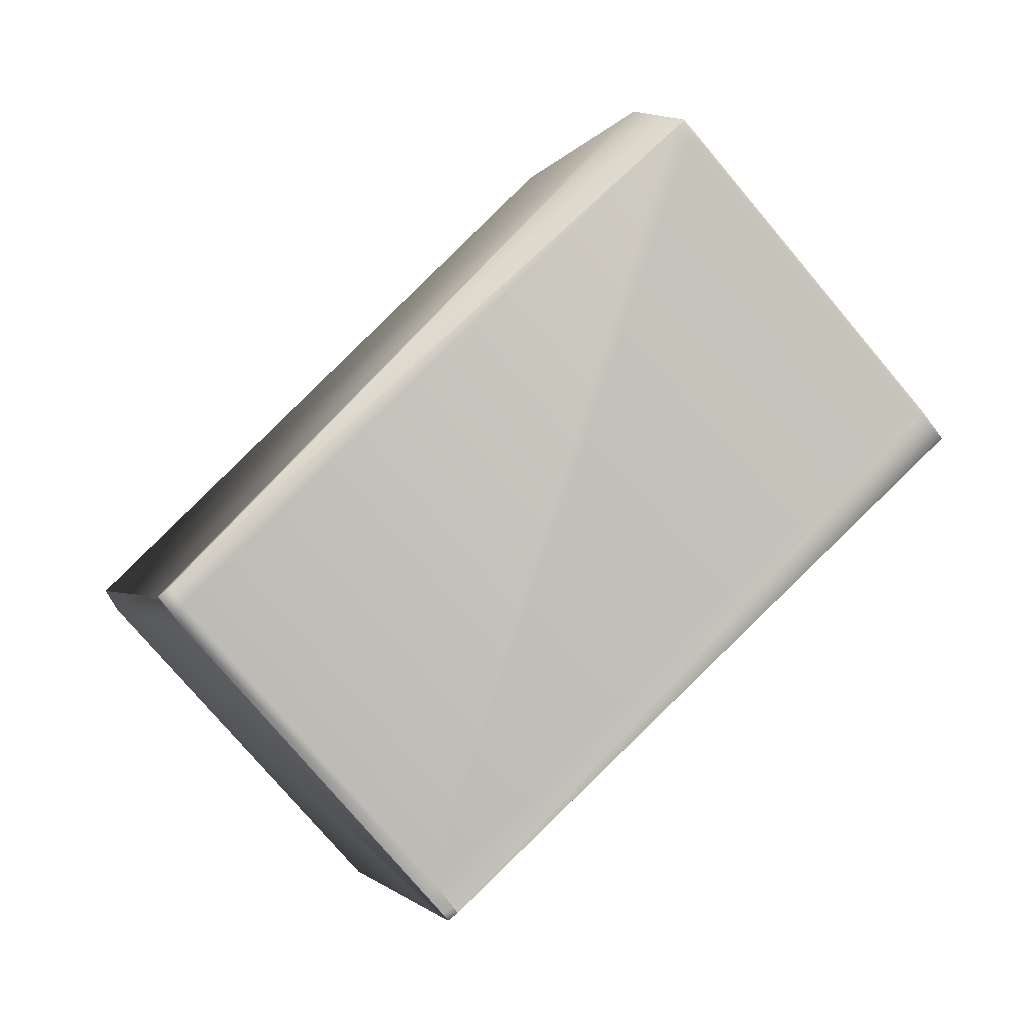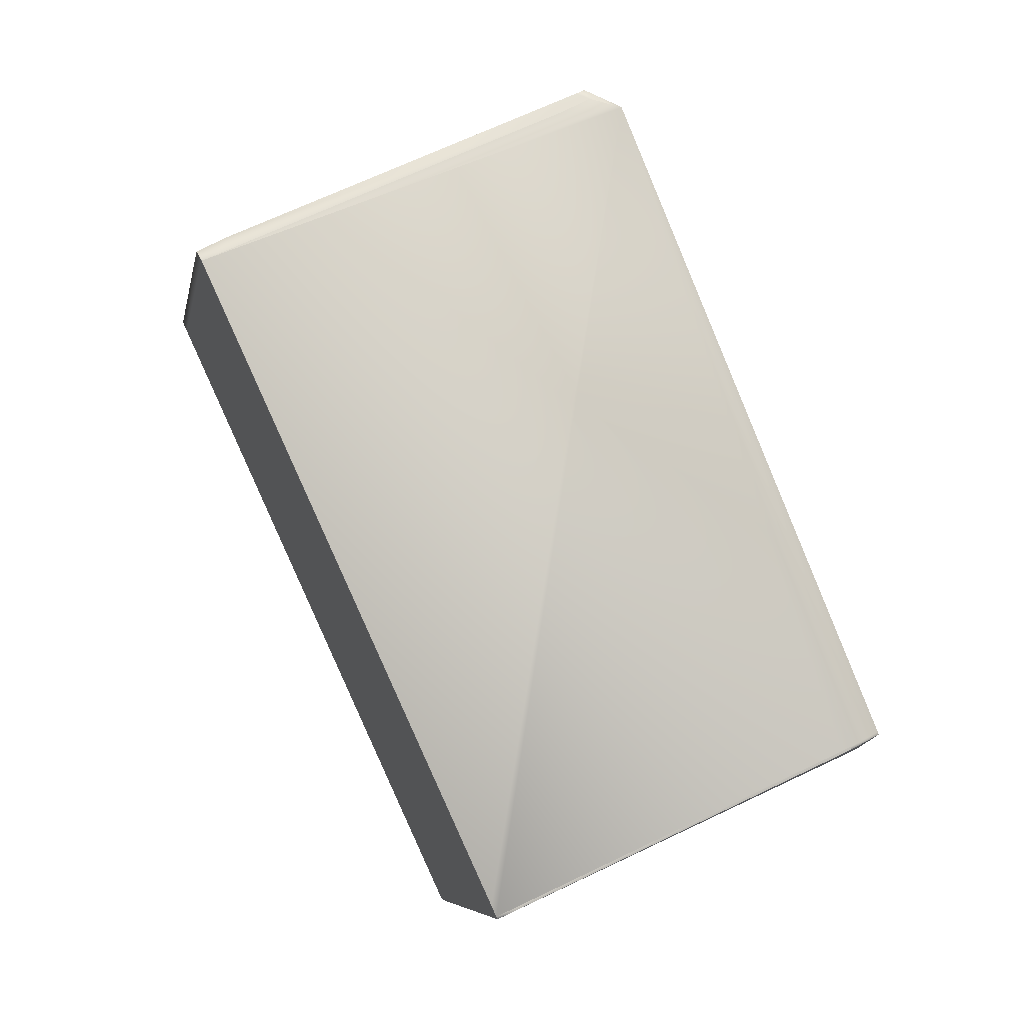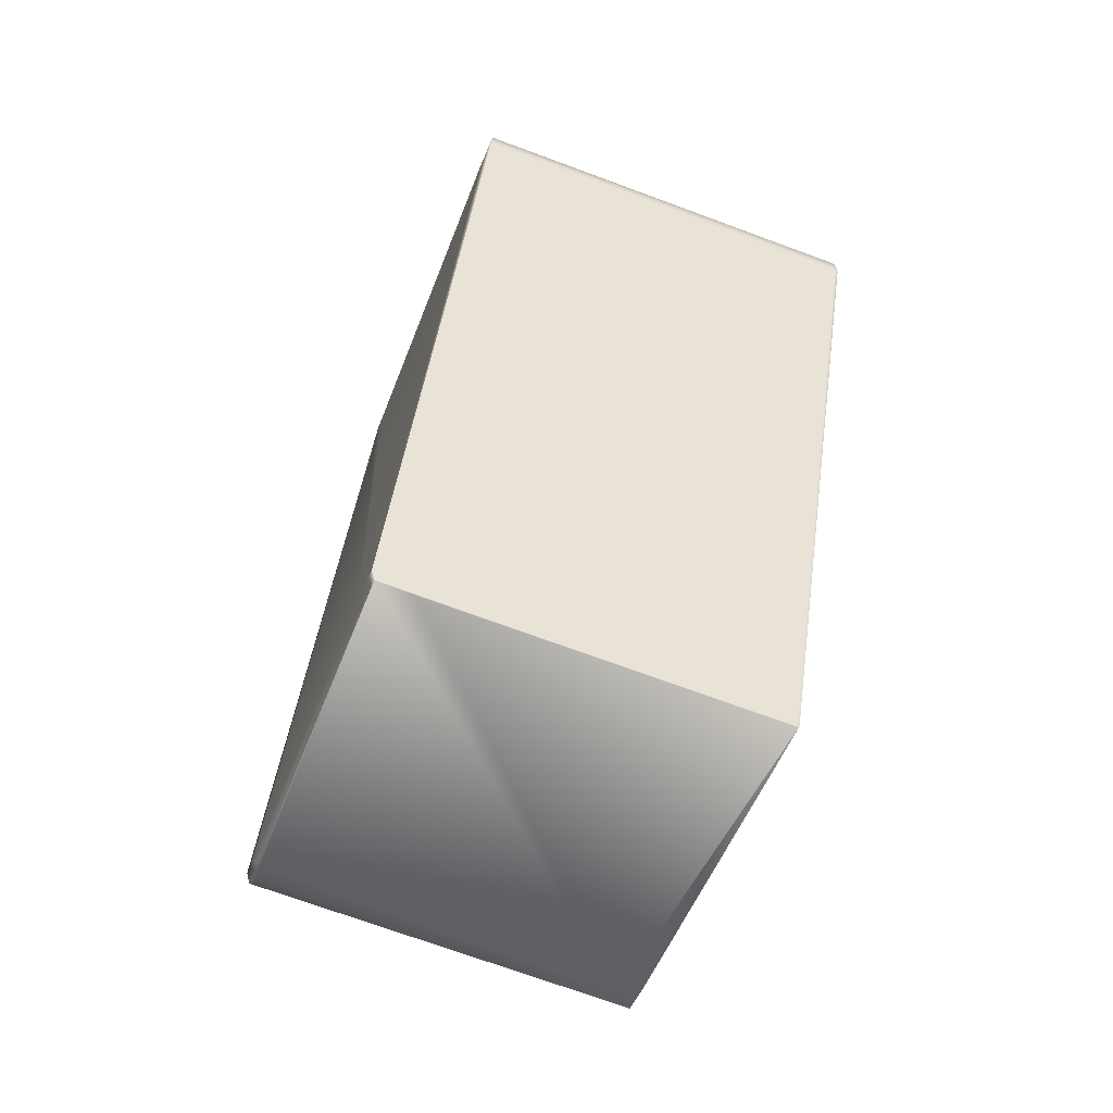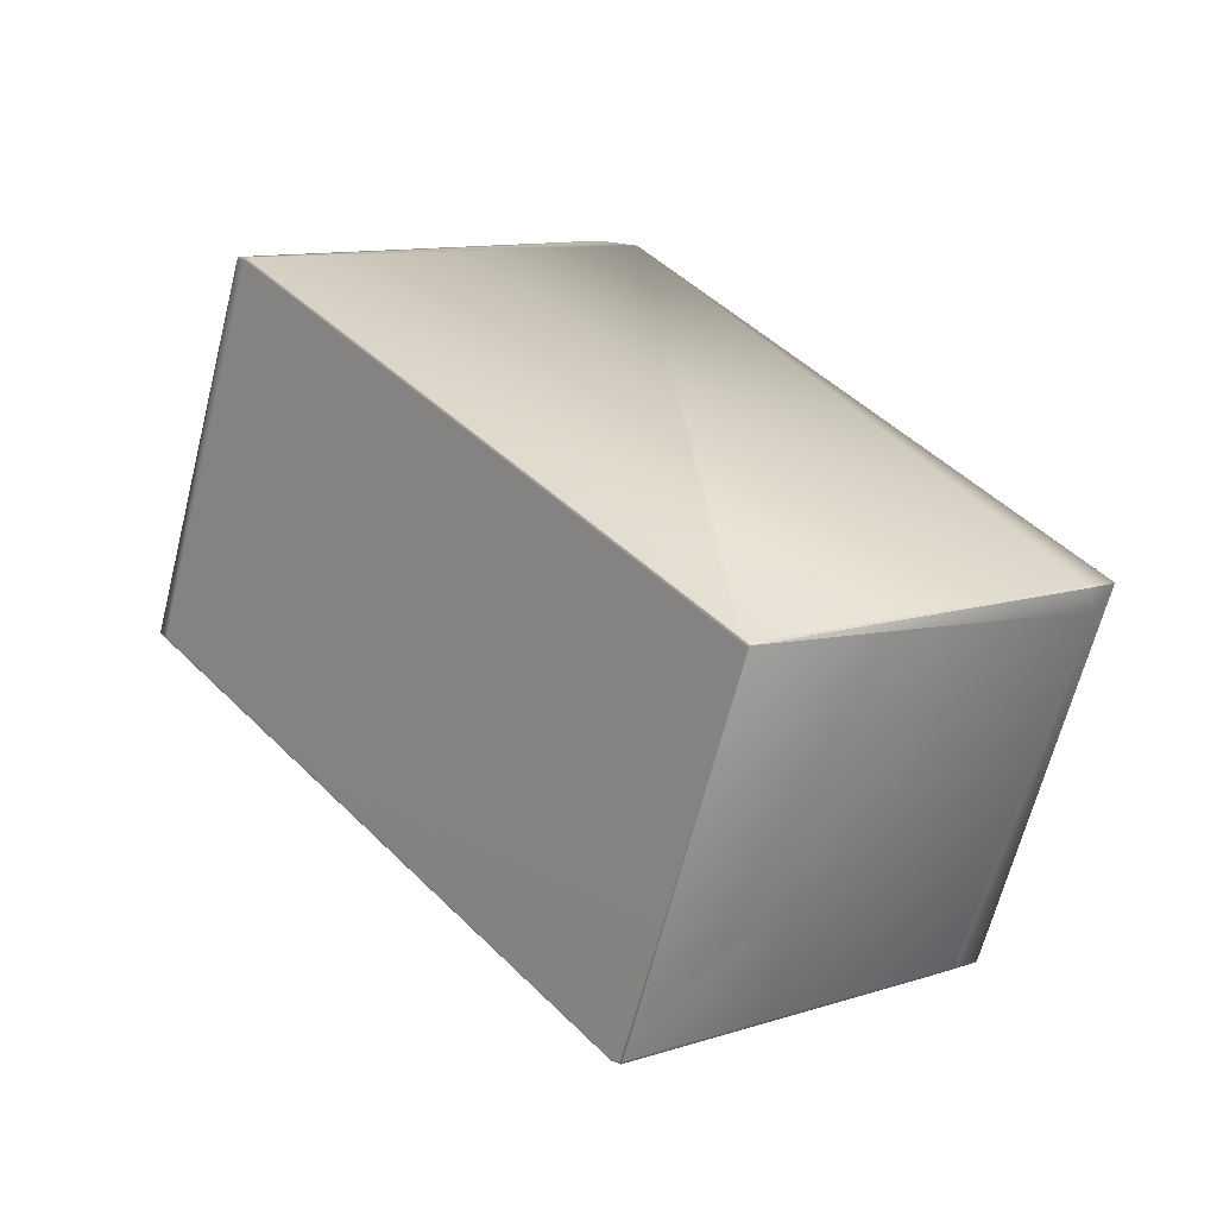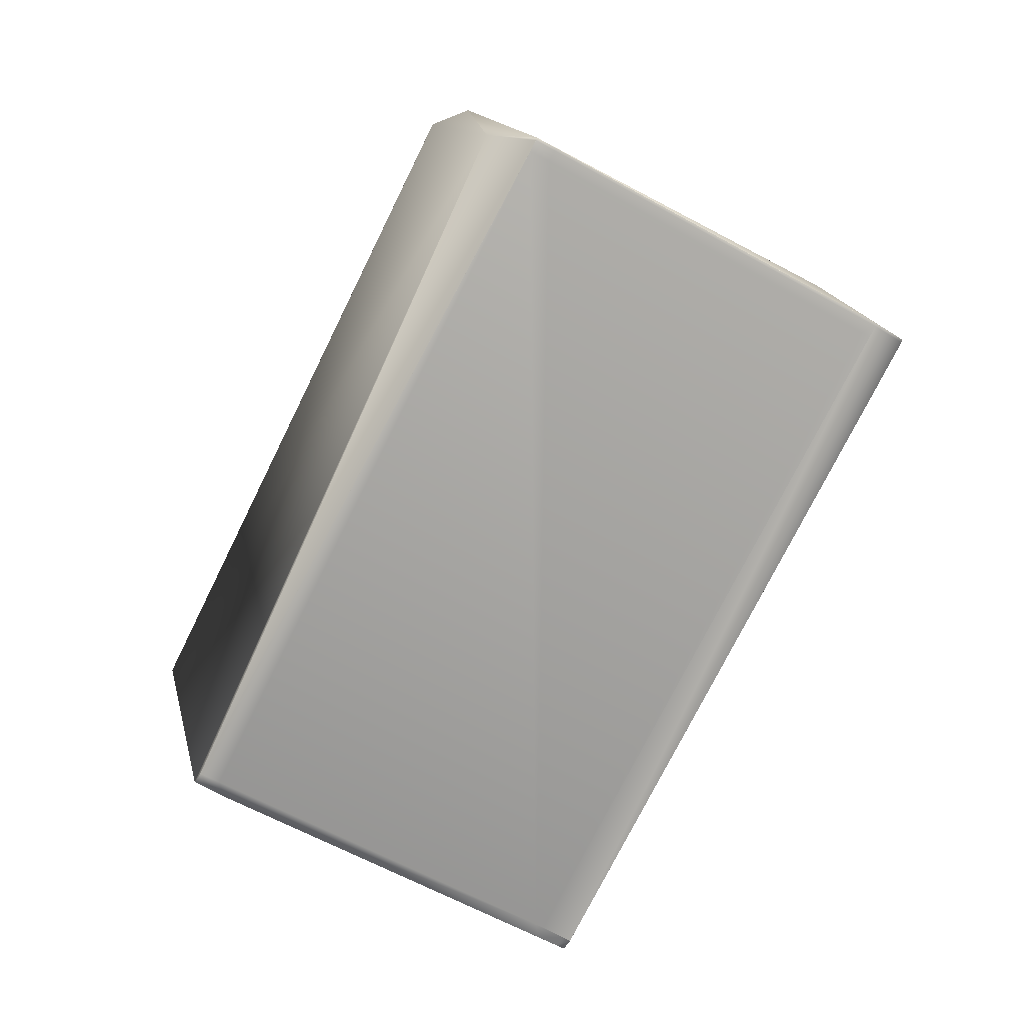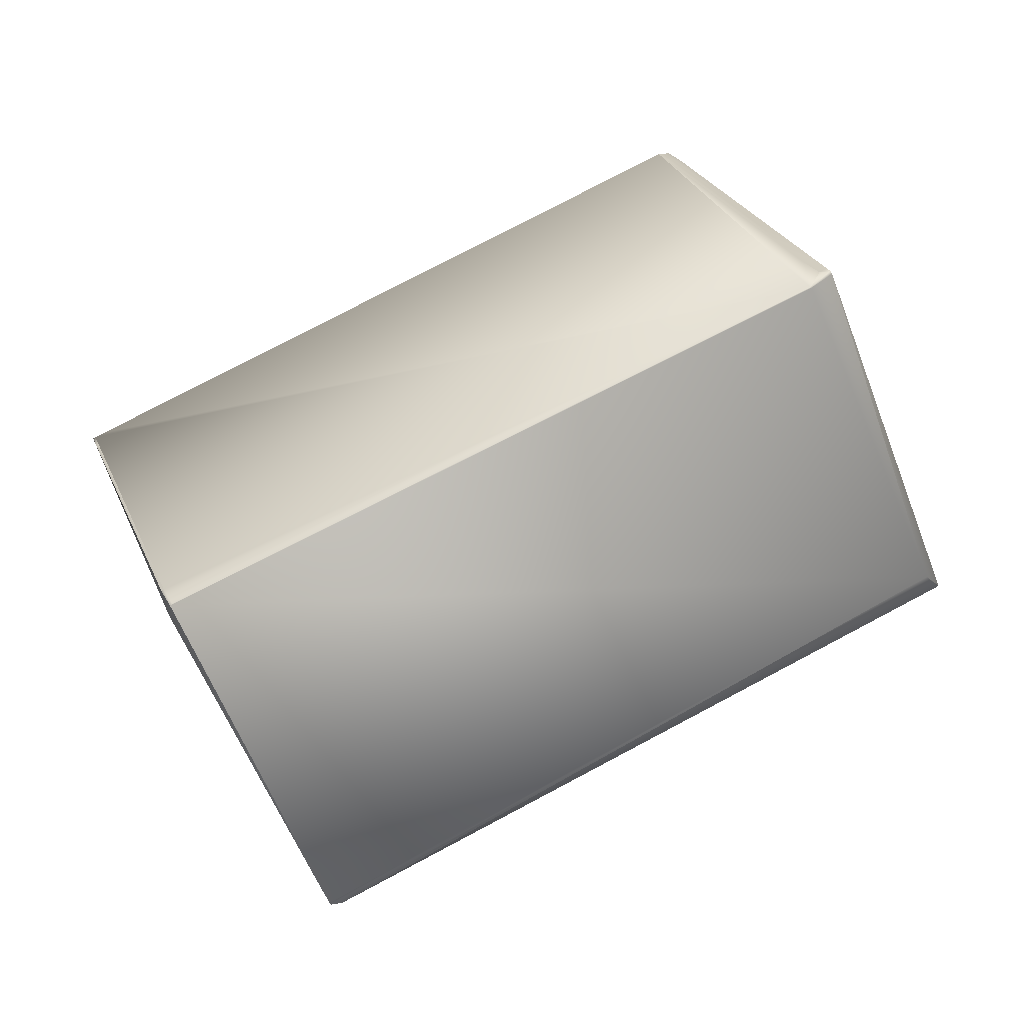
<metadata>
{"format":"obj","ext":"obj","renderer":"f3d","projection":"perspective","resolution":1024,"background":"white","views":[{"elev":-76.6,"azim":95.1,"up":"+Z"},{"elev":64.3,"azim":-61.2,"up":"+Z"},{"elev":-9.5,"azim":-113.4,"up":"+Y"},{"elev":10.0,"azim":-76.1,"up":"+Z"},{"elev":-58.0,"azim":114.6,"up":"+Z"},{"elev":24.5,"azim":37.0,"up":"+Z"}]}
</metadata>
<code>
v 0.1665 0.1608 0.9102
v 0.1666 0.161 0.9102
v 0.1634 0.1715 0.9116
v 0.1634 0.1715 0.9116
v 0.1514 0.1791 0.9117
v 0.04523 0.2532 0.9117
v 0.154 0.1773 0.9116
v 0.04521 0.2532 0.9116
v -0.07809 0.07654 0.8259
v 0.02605 -0.00055 0.8245
v 0.02864 -0.002324 0.8245
v 0.03805 -0.008156 0.8245
v 0.0376 -0.008821 0.824
v -0.08016 0.07357 0.8245
v 0.1667 0.1611 0.9099
v 0.166 0.1752 0.9107
v 0.1657 0.1747 0.9116
v 0.166 0.1752 0.9107
v 0.1657 0.1748 0.9116
v 0.1668 0.1612 0.9095
v 0.1971 0.1984 0.8002
v 0.1937 0.2148 0.7894
v 0.166 0.1753 0.9107
v 0.1937 0.2148 0.7894
v 0.1932 0.2141 0.7889
v 0.166 0.1752 0.9107
v 0.0652 0.03074 0.7027
v 0.06553 0.03121 0.7017
v 0.06782 0.03449 0.7017
v 0.06782 0.03449 0.7017
v 0.101 0.2767 0.8002
v 0.0766 0.2957 0.7899
v 0.04784 0.257 0.9107
v 0.07647 0.2958 0.7899
v 0.08497 0.2906 0.7895
v 0.08495 0.2906 0.7895
v 0.08753 0.2889 0.7895
v 0.05724 0.2511 0.9107
v 0.05984 0.2494 0.9107
v 0.166 0.1753 0.9107
v 0.1936 0.2148 0.7894
v 0.1684 0.1787 0.9002
v 0.03207 -0.004111 0.8168
v 0.03757 -0.008807 0.824
v 0.0282 -0.003002 0.824
v 0.0282 -0.002999 0.824
v 0.02559 -0.001215 0.824
v -0.08062 0.0729 0.824
v 0.0558 0.03657 0.7027
v -0.08062 0.0729 0.824
v -0.05539 0.1091 0.7131
v 0.0532 0.03835 0.7027
v 0.05579 0.03657 0.7027
v -0.05301 0.1125 0.7027
v 0.07635 0.2959 0.7898
v 0.07623 0.2959 0.7897
v 0.07612 0.296 0.7897
v 0.07602 0.2961 0.7896
v 0.07593 0.2962 0.7896
v 0.08492 0.2907 0.7895
v 0.07584 0.2962 0.7896
v 0.07577 0.2963 0.7895
v 0.0757 0.2964 0.7895
v 0.0849 0.2907 0.7894
v 0.07564 0.2964 0.7895
v 0.07558 0.2964 0.7895
v 0.08488 0.2907 0.7894
v 0.07554 0.2965 0.7894
v 0.04783 0.257 0.9107
v 0.08751 0.2889 0.7894
v 0.0755 0.2965 0.7894
v 0.08486 0.2907 0.7894
v 0.08749 0.2889 0.7894
v 0.1936 0.2148 0.7894
v 0.03758 -0.008815 0.824
v 0.07547 0.2965 0.7894
v 0.08747 0.2889 0.7894
v 0.03759 -0.008819 0.824
v 0.1514 0.1791 0.9117
v 0.051 0.2492 0.9117
v 0.154 0.1773 0.9116
v 0.1634 0.1715 0.9116
v 0.1657 0.1748 0.9116
v 0.08486 0.2907 0.7894
v 0.07545 0.2965 0.7894
v 0.08745 0.2889 0.7894
v 0.1932 0.2141 0.7889
v 0.1937 0.2148 0.7894
v 0.02559 -0.001215 0.824
v 0.02819 -0.002994 0.824
v 0.06283 0.02733 0.7131
v 0.03759 -0.008822 0.824
v 0.1911 0.2112 0.7875
v 0.04752 0.2565 0.9117
v 0.04751 0.2565 0.9116
v 0.05693 0.2507 0.9117
v 0.1608 0.1733 0.9117
v 0.1574 0.1806 0.9117
v 0.1631 0.1766 0.9117
v 0.05692 0.2507 0.9116
v 0.05952 0.2489 0.9116
v 0.05951 0.2489 0.9116
v 0.1599 0.1788 0.9116
v 0.1657 0.1748 0.9116
v 0.1657 0.1748 0.9116
v 0.08485 0.2907 0.7894
v 0.05021 0.2604 0.9002
v 0.07544 0.2965 0.7894
v 0.08744 0.2889 0.7894
v 0.05724 0.2511 0.9107
v 0.05983 0.2494 0.9107
v 0.1684 0.1787 0.9002
v 0.02559 -0.001215 0.824
v 0.06521 0.03074 0.7027
v 0.06552 0.03121 0.7017
v 0.02818 -0.002989 0.824
v -0.05039 0.1162 0.7017
v -0.05039 0.1162 0.7017
v 0.07498 0.2959 0.7889
v -0.04098 0.1104 0.7017
v 0.08439 0.29 0.7889
v 0.1932 0.2142 0.7889
v 0.1911 0.2112 0.7875
v 0.0475 0.2565 0.9116
v 0.04521 0.2532 0.9116
v -0.08016 0.07357 0.8245
v -0.07984 0.07404 0.8235
v 0.04553 0.2537 0.9107
v -0.07438 0.06953 0.8245
v 0.02605 -0.000553 0.8245
v 0.02863 -0.002322 0.8245
v 0.02818 -0.002984 0.824
v -0.0803 0.07337 0.8231
v 0.04791 0.2571 0.9002
v 0.07314 0.2933 0.7894
v 0.07106 0.2903 0.7879
v -0.05223 0.1136 0.7022
v 0.0502 0.2604 0.9002
v 0.04782 0.257 0.9107
v 0.08485 0.2907 0.7894
v 0.07543 0.2965 0.7894
v 0.08743 0.2889 0.7894
v 0.1879 0.2189 0.7894
v -0.05269 0.1129 0.7017
v 0.05352 0.03882 0.7017
v 0.0256 -0.001215 0.824
v -0.07483 0.06887 0.824
v 0.05611 0.03704 0.7017
v -0.05269 0.1129 0.7017
v -0.04691 0.1089 0.7017
v -0.0501 0.1112 0.7017
v -0.0504 0.1162 0.7017
v -0.04432 0.1071 0.7017
v -0.04781 0.1144 0.7017
v 0.0729 0.2929 0.7875
v -0.03839 0.1086 0.7017
v 0.08232 0.2871 0.7875
v 0.0849 0.2853 0.7875
v 0.06204 0.03853 0.7017
v 0.1853 0.2152 0.7875
v 0.1911 0.2112 0.7875
v 0.1932 0.2142 0.7889
v 0.07336 0.2936 0.7879
v -0.04994 0.1169 0.7022
v 0.08697 0.2883 0.7889
v 0.1874 0.2182 0.7889
f 1 2 3
f 1 3 4
f 1 5 6
f 1 7 5
f 1 4 7
f 1 6 8
f 1 8 9
f 1 10 11
f 1 11 12
f 1 12 13
f 1 13 2
f 1 9 14
f 1 14 10
f 2 15 16
f 2 17 3
f 2 16 18
f 2 19 17
f 2 18 19
f 2 13 15
f 20 21 16
f 20 15 13
f 20 16 15
f 20 13 21
f 21 22 23
f 21 24 22
f 21 18 16
f 21 25 24
f 21 26 18
f 21 27 28
f 21 28 29
f 21 29 30
f 21 23 26
f 21 13 27
f 21 30 25
f 31 32 33
f 31 34 32
f 31 35 34
f 31 36 35
f 31 37 36
f 31 33 38
f 31 38 39
f 31 39 40
f 31 41 37
f 31 42 41
f 31 40 42
f 43 44 45
f 43 45 46
f 43 47 48
f 43 46 47
f 43 49 27
f 43 27 44
f 43 50 51
f 43 52 53
f 43 53 49
f 43 54 52
f 43 48 50
f 43 51 54
f 32 34 33
f 34 55 33
f 34 35 55
f 55 56 33
f 55 35 36
f 55 36 56
f 56 57 33
f 56 36 57
f 57 58 33
f 57 36 58
f 58 59 33
f 58 36 60
f 58 60 59
f 59 61 33
f 59 60 61
f 61 62 33
f 61 60 62
f 62 63 33
f 62 60 64
f 62 64 63
f 63 65 33
f 63 64 65
f 65 66 33
f 65 64 67
f 65 67 66
f 36 37 60
f 66 68 69
f 66 67 68
f 66 69 33
f 60 37 70
f 60 70 64
f 37 41 70
f 68 71 69
f 68 67 72
f 68 72 71
f 64 70 73
f 64 73 67
f 70 41 74
f 70 74 73
f 44 75 46
f 44 46 45
f 44 27 75
f 3 17 4
f 17 19 4
f 71 76 69
f 71 72 76
f 67 73 77
f 67 77 72
f 73 74 77
f 22 24 23
f 75 78 46
f 75 27 78
f 5 7 79
f 5 80 6
f 5 79 80
f 7 4 81
f 7 81 79
f 4 19 82
f 4 82 81
f 19 18 83
f 19 83 82
f 76 72 84
f 76 85 69
f 76 84 85
f 72 77 86
f 72 86 84
f 77 74 86
f 24 25 87
f 24 88 23
f 24 87 88
f 18 26 83
f 47 46 89
f 47 89 48
f 46 78 90
f 46 90 89
f 78 27 91
f 78 92 90
f 78 91 92
f 25 93 87
f 25 30 93
f 6 80 94
f 6 94 95
f 6 95 8
f 80 79 96
f 80 96 94
f 79 97 98
f 79 98 96
f 79 81 97
f 97 99 98
f 97 81 82
f 97 82 99
f 94 96 100
f 94 33 95
f 94 100 33
f 96 98 101
f 96 101 102
f 96 102 100
f 98 99 103
f 98 103 101
f 99 82 83
f 99 83 103
f 101 103 104
f 101 104 105
f 101 105 102
f 103 83 104
f 83 26 104
f 85 84 106
f 85 107 69
f 85 108 107
f 85 106 108
f 84 86 109
f 84 109 106
f 33 100 110
f 33 69 95
f 33 110 38
f 38 110 111
f 38 111 39
f 86 74 109
f 39 111 40
f 88 87 41
f 88 112 23
f 88 41 112
f 26 23 104
f 89 90 113
f 89 113 48
f 49 53 27
f 27 53 114
f 27 114 115
f 27 13 91
f 27 115 28
f 90 92 116
f 90 116 113
f 92 91 13
f 92 13 116
f 117 118 119
f 117 120 118
f 117 119 121
f 117 121 120
f 28 115 29
f 87 93 30
f 87 122 41
f 87 123 122
f 87 30 123
f 29 115 30
f 8 95 124
f 8 125 9
f 8 124 125
f 126 127 50
f 126 50 48
f 126 125 128
f 126 9 125
f 126 14 9
f 126 128 127
f 126 48 14
f 10 14 129
f 10 129 130
f 10 130 11
f 95 69 124
f 100 102 111
f 100 111 110
f 11 116 13
f 11 13 12
f 11 130 131
f 11 131 132
f 11 132 116
f 102 105 111
f 104 23 105
f 127 133 50
f 127 134 135
f 127 135 136
f 127 128 134
f 127 136 137
f 127 137 133
f 107 108 138
f 107 138 139
f 107 139 69
f 108 106 140
f 108 141 138
f 108 140 141
f 106 109 142
f 106 142 140
f 69 139 124
f 109 143 142
f 109 74 143
f 111 105 40
f 112 41 40
f 112 40 23
f 41 122 74
f 41 42 40
f 23 40 105
f 50 133 144
f 50 54 51
f 50 144 54
f 52 145 53
f 52 54 144
f 52 144 145
f 113 116 146
f 113 147 48
f 113 146 147
f 53 145 148
f 53 148 114
f 114 148 115
f 116 132 146
f 149 150 144
f 149 118 151
f 149 151 150
f 149 144 152
f 149 152 118
f 133 137 144
f 150 145 144
f 150 151 153
f 150 153 145
f 145 153 148
f 118 120 154
f 118 154 151
f 118 155 119
f 118 152 155
f 120 156 154
f 120 121 157
f 120 157 158
f 120 158 156
f 151 154 153
f 153 154 156
f 153 156 148
f 148 156 159
f 148 159 115
f 115 159 30
f 156 158 160
f 156 160 161
f 156 161 159
f 159 161 30
f 122 123 162
f 122 162 74
f 123 30 161
f 123 161 162
f 125 124 128
f 14 48 129
f 129 48 147
f 129 147 130
f 130 147 146
f 130 146 132
f 130 132 131
f 124 139 128
f 134 128 139
f 134 138 135
f 134 139 138
f 135 138 141
f 135 141 163
f 135 163 136
f 136 163 164
f 136 164 137
f 137 164 152
f 137 152 144
f 141 140 121
f 141 119 163
f 141 121 119
f 140 142 165
f 140 165 121
f 163 119 155
f 163 155 164
f 164 155 152
f 142 143 165
f 143 74 166
f 143 166 165
f 74 162 166
f 121 165 158
f 121 158 157
f 165 166 158
f 166 160 158
f 166 162 160
f 160 162 161

</code>
